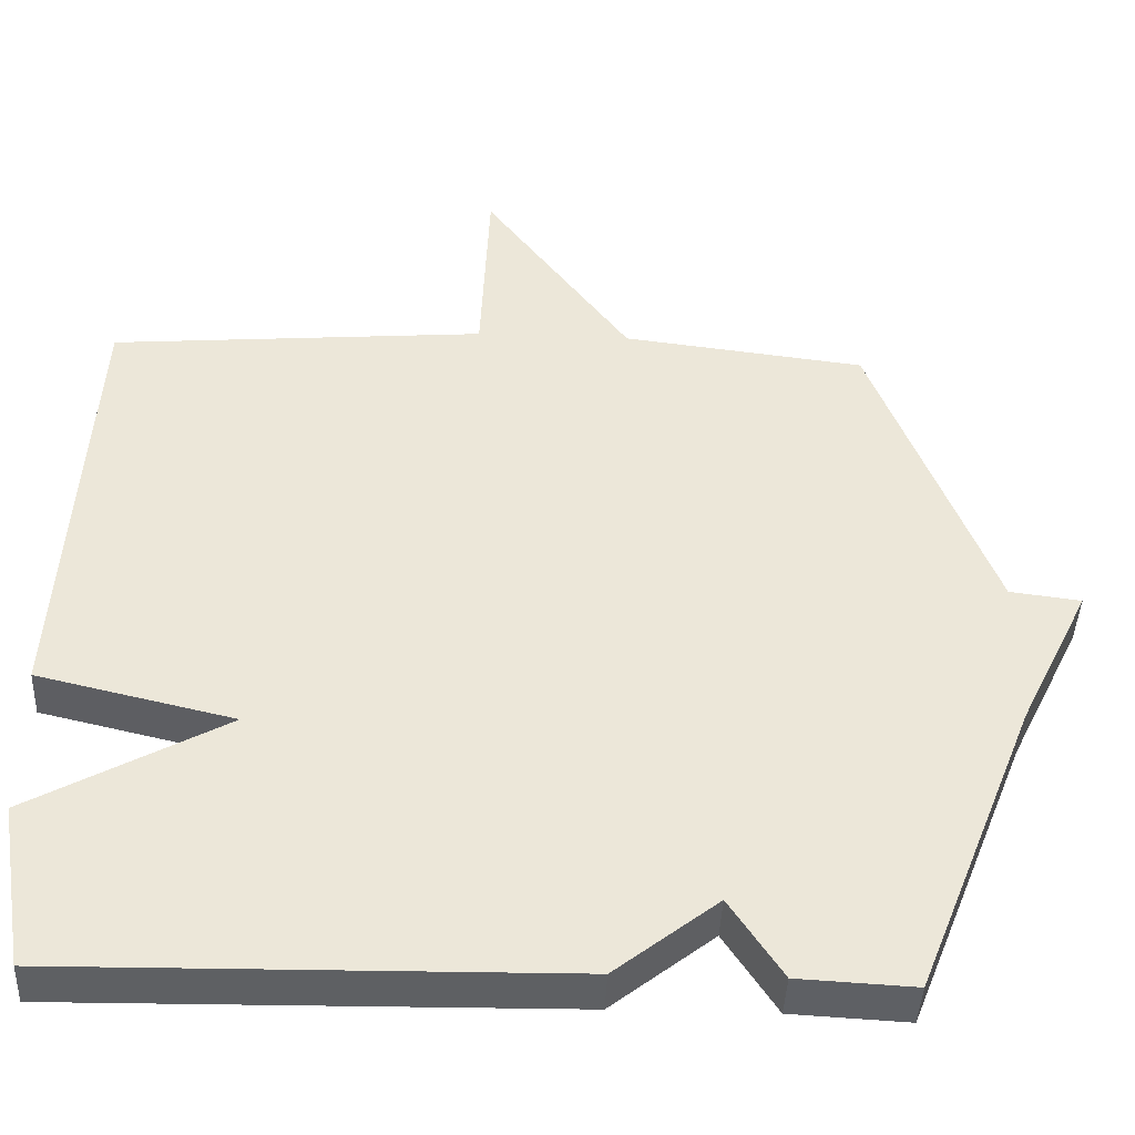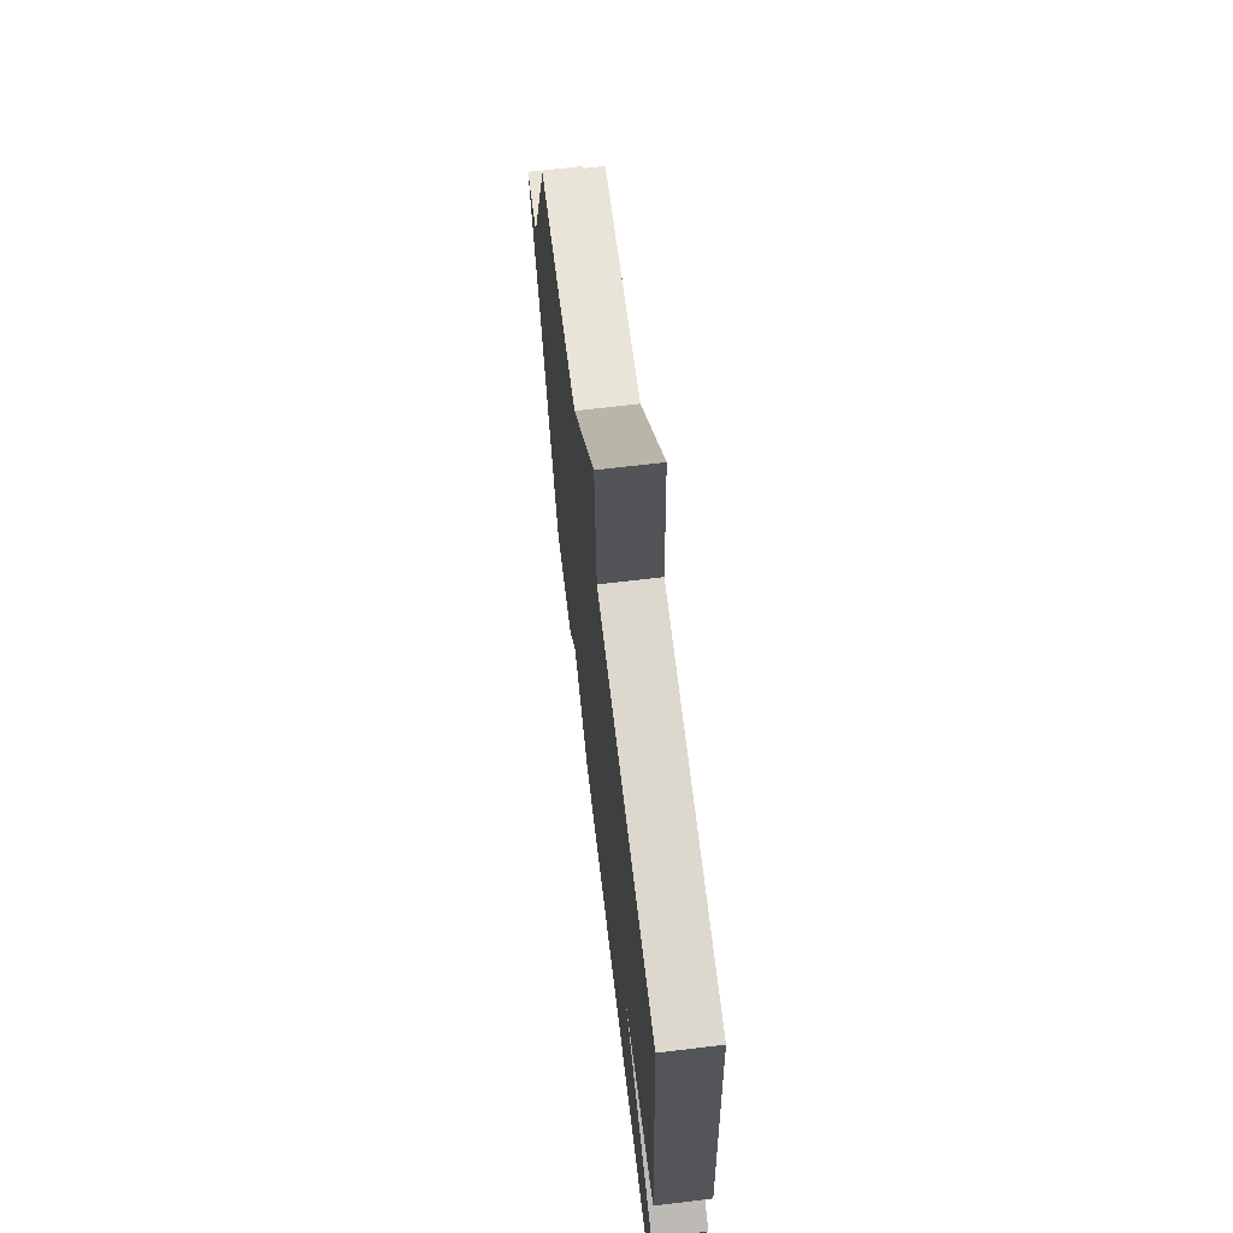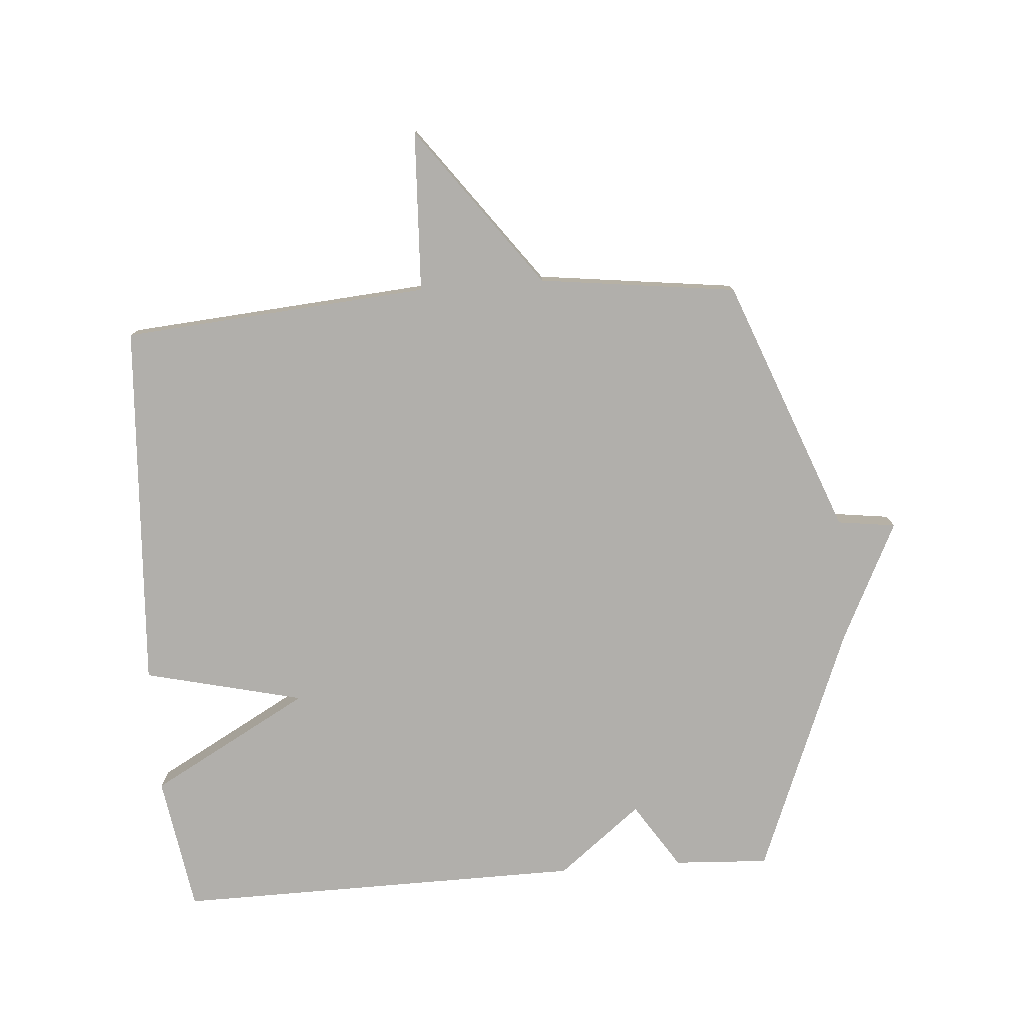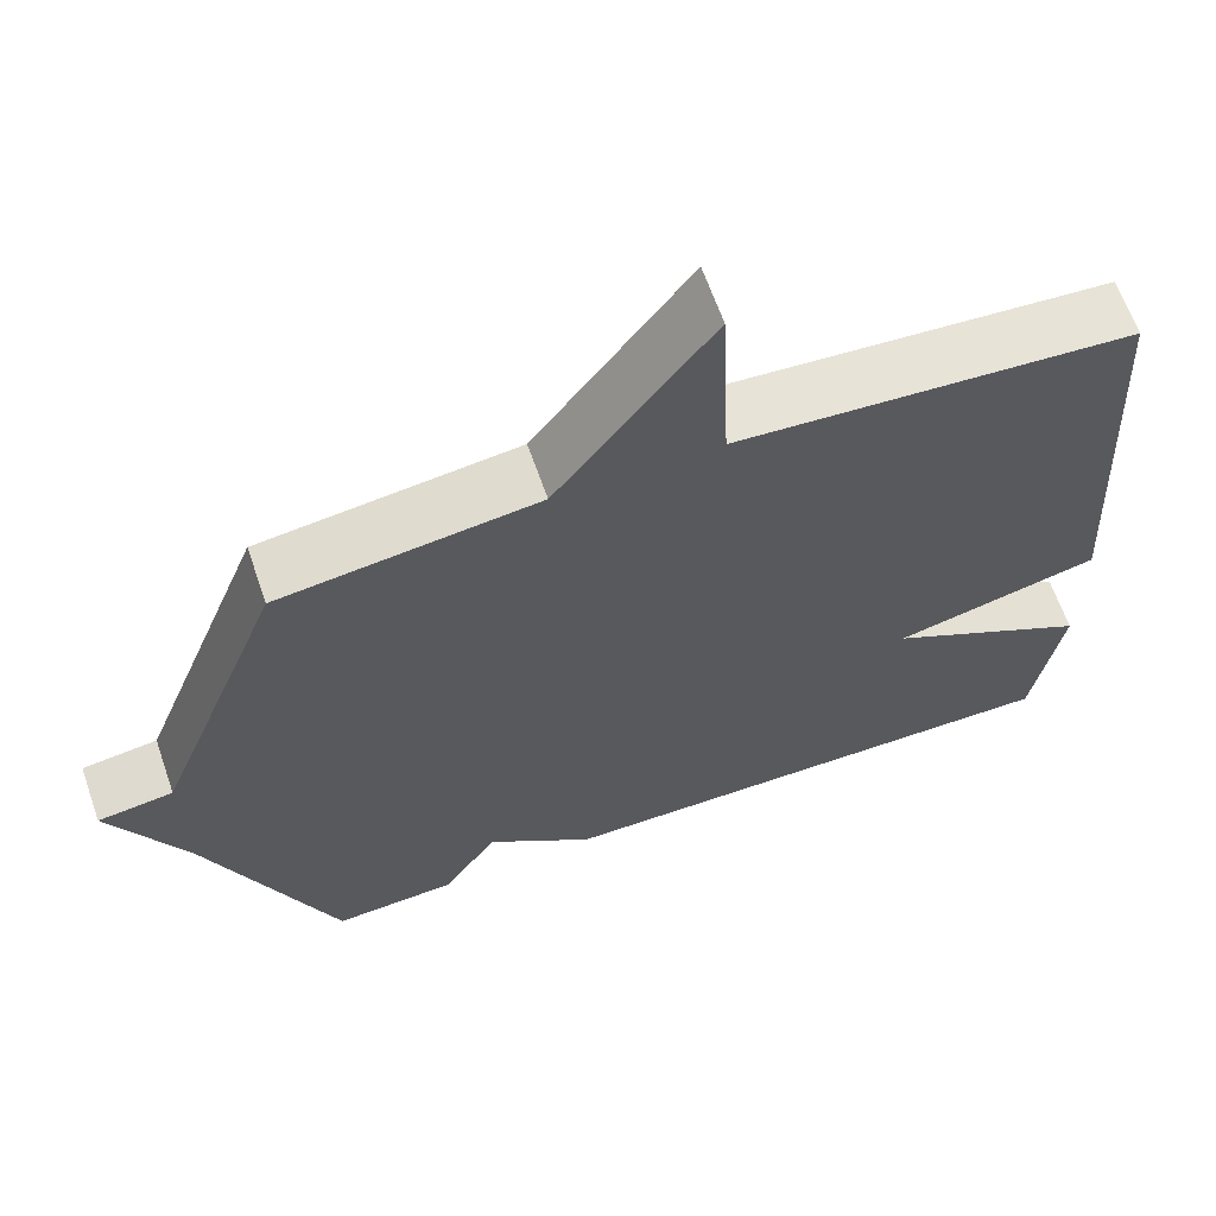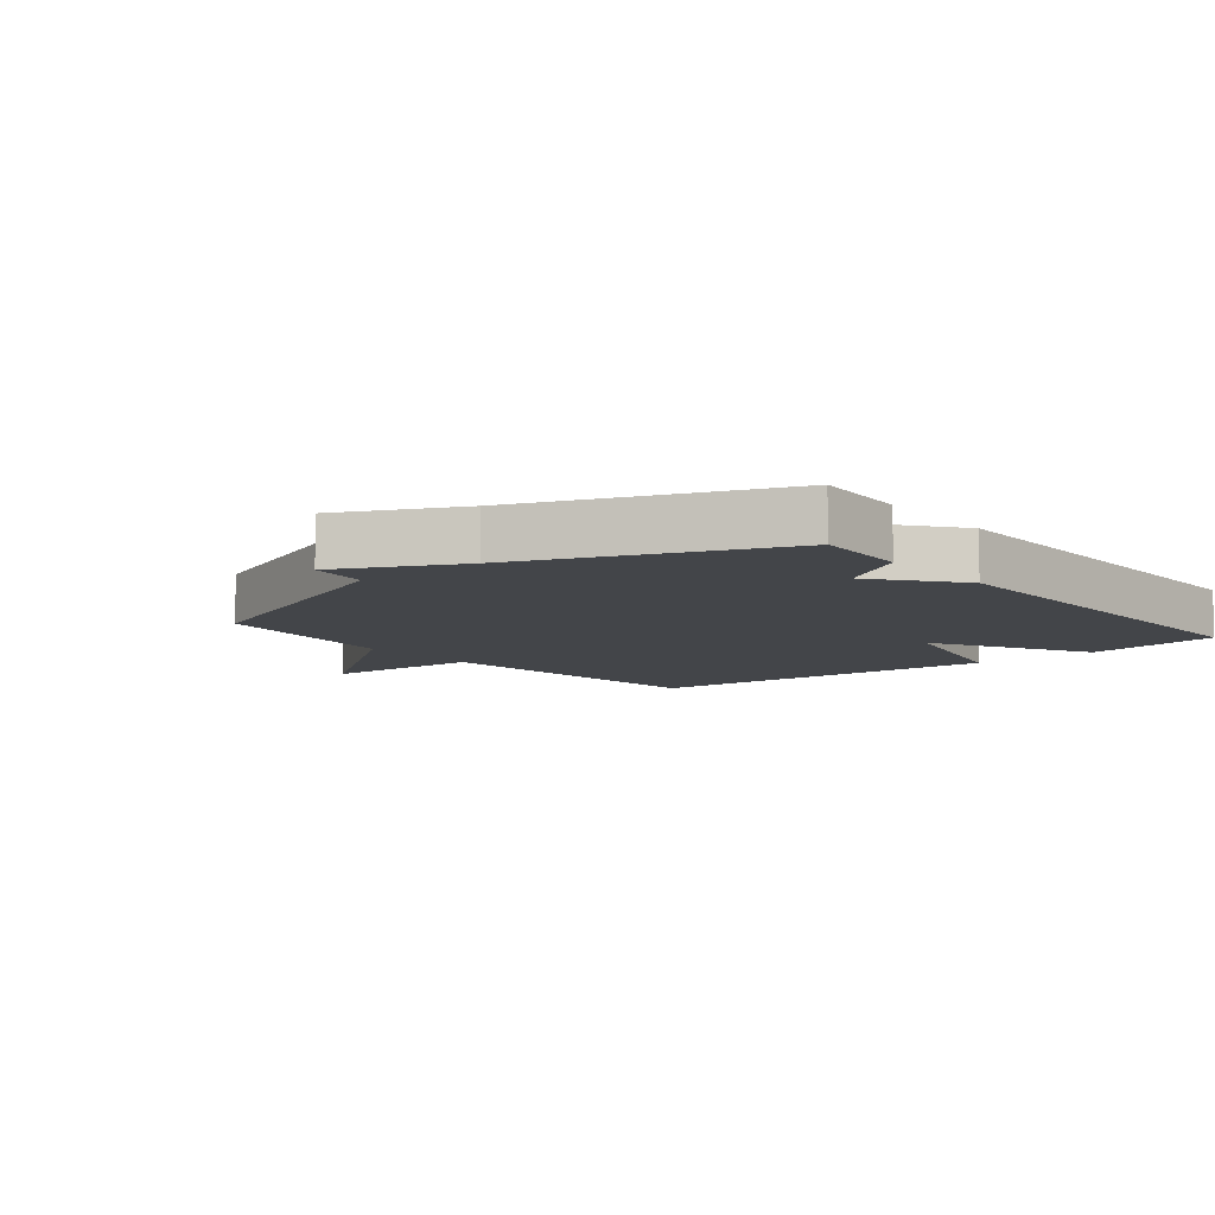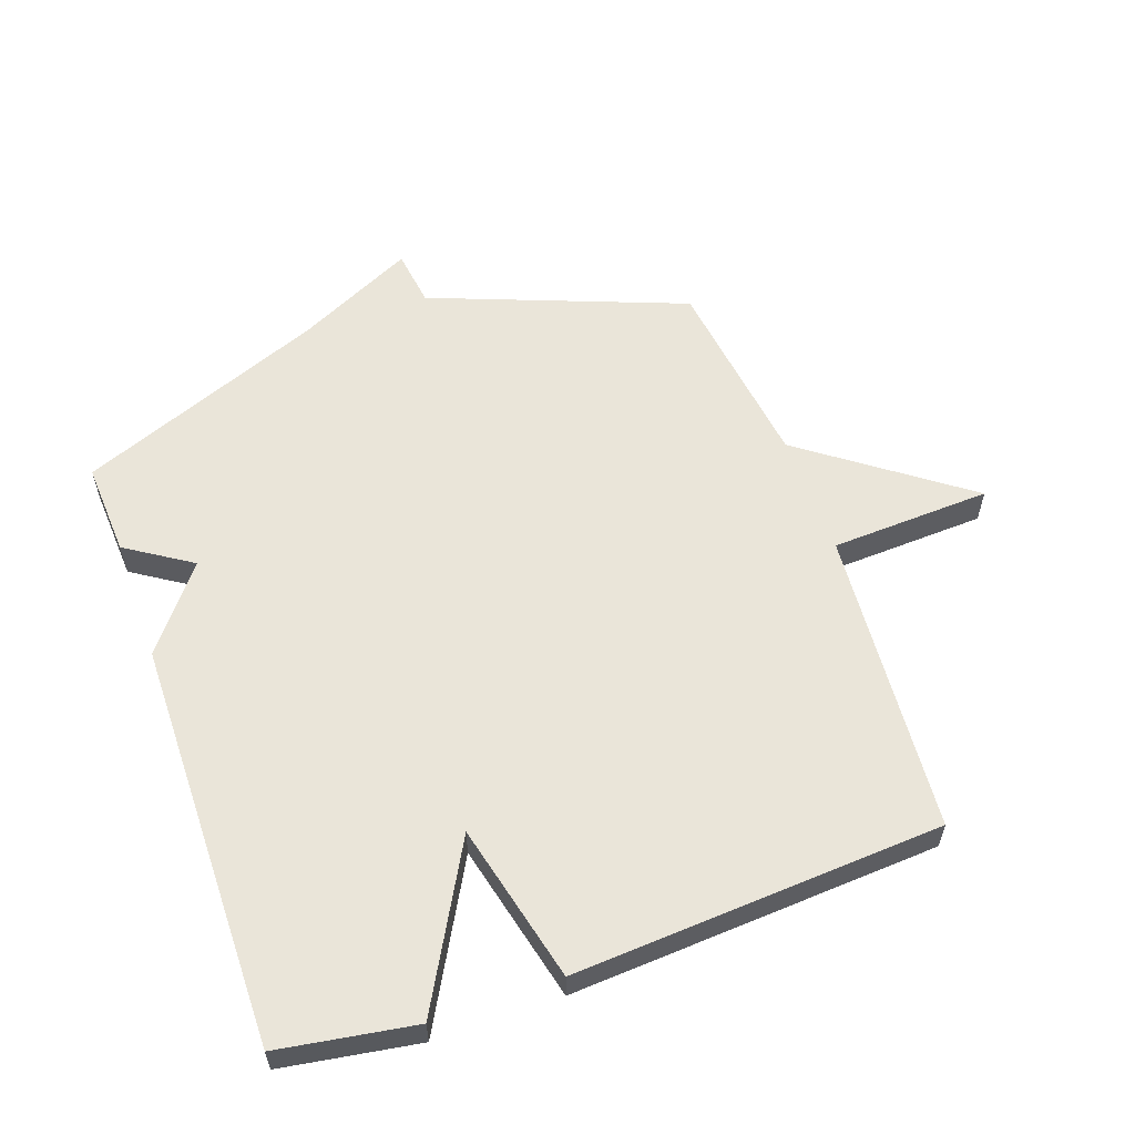
<metadata>
{"format":"obj","ext":"obj","renderer":"f3d","projection":"perspective","resolution":1024,"background":"white","views":[{"elev":-42.6,"azim":-2.4,"up":"+Z"},{"elev":67.8,"azim":-96.9,"up":"+Z"},{"elev":-78.2,"azim":4.3,"up":"+Y"},{"elev":64.6,"azim":160.8,"up":"+Z"},{"elev":-8.6,"azim":129.2,"up":"+Y"},{"elev":57.8,"azim":-109.6,"up":"+Y"}]}
</metadata>
<code>
v 0.5 0.07 -0.5
v 0.35 0.07 -0.492
v 0.282 0.07 -0.388
v 0.15 0.07 -0.492
v -0.5 0.07 -0.5
v -0.535 0.07 -0.284
v -0.282 0.07 -0.144
v -0.535 0.07 -0.084
v -0.5 0.07 0.5
v -0.014 0.07 0.539
v -0.003 0.07 0.794
v 0.186 0.07 0.539
v 0.5 0.07 0.5
v 0.657 0.07 0.095
v 0.749 0.07 0.083
v 0.657 0.07 -0.105
v 0.5 0 -0.5
v 0.35 0 -0.492
v 0.282 0 -0.388
v 0.15 0 -0.492
v -0.5 0 -0.5
v -0.535 0 -0.284
v -0.282 0 -0.144
v -0.535 0 -0.084
v -0.5 0 0.5
v -0.014 0 0.539
v -0.003 0 0.794
v 0.186 0 0.539
v 0.5 0 0.5
v 0.657 0 0.095
v 0.749 0 0.083
v 0.657 0 -0.105
f 14 15 16
f 1 2 3
f 16 1 3
f 14 16 3
f 13 14 3
f 12 13 3
f 12 3 4
f 11 12 4
f 10 11 4
f 7 8 9 10
f 7 10 4
f 4 5 6 7
f 32 31 30
f 19 18 17
f 19 17 32
f 19 32 30
f 19 30 29
f 19 29 28
f 20 19 28
f 20 28 27
f 20 27 26
f 26 25 24 23
f 20 26 23
f 23 22 21 20
f 1 17 18 2
f 2 18 19 3
f 3 19 20 4
f 4 20 21 5
f 5 21 22 6
f 6 22 23 7
f 7 23 24 8
f 8 24 25 9
f 9 25 26 10
f 10 26 27 11
f 11 27 28 12
f 12 28 29 13
f 13 29 30 14
f 14 30 31 15
f 15 31 32 16
f 16 32 17 1

</code>
